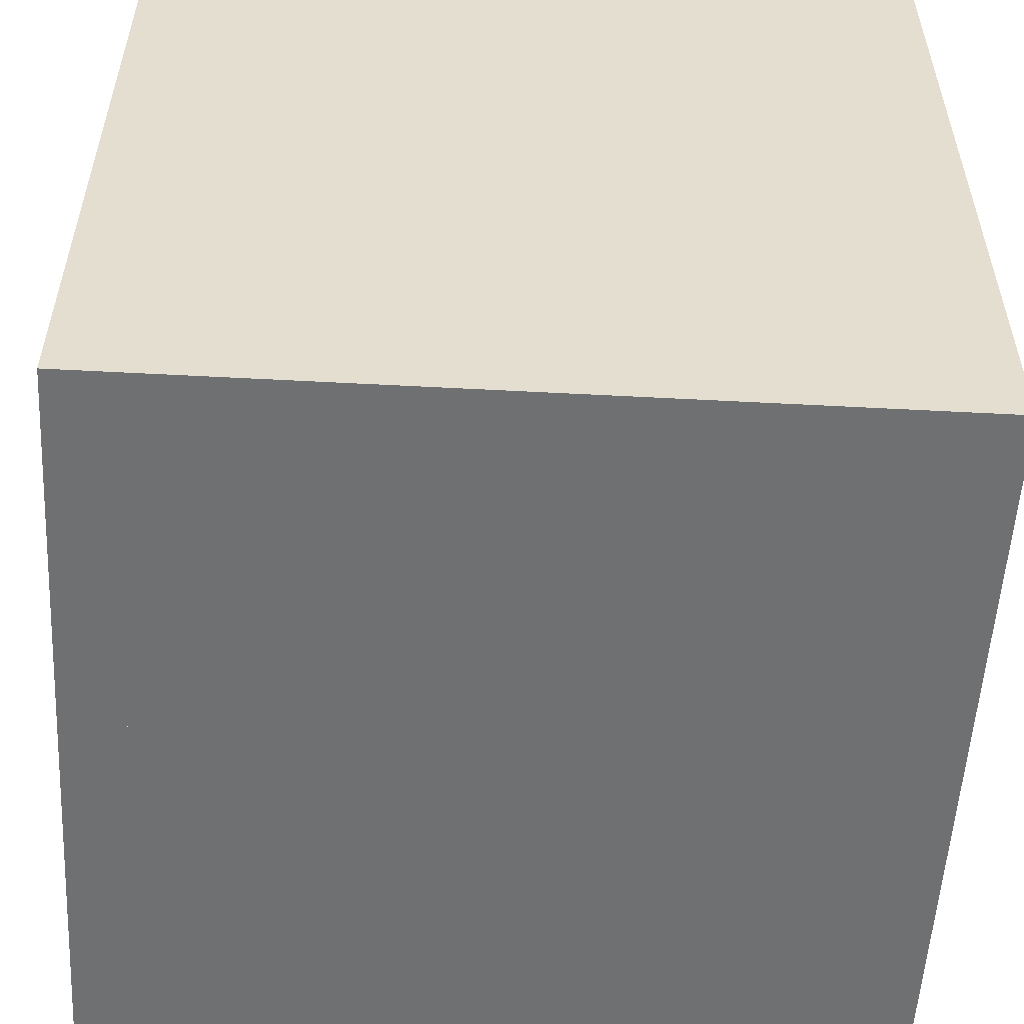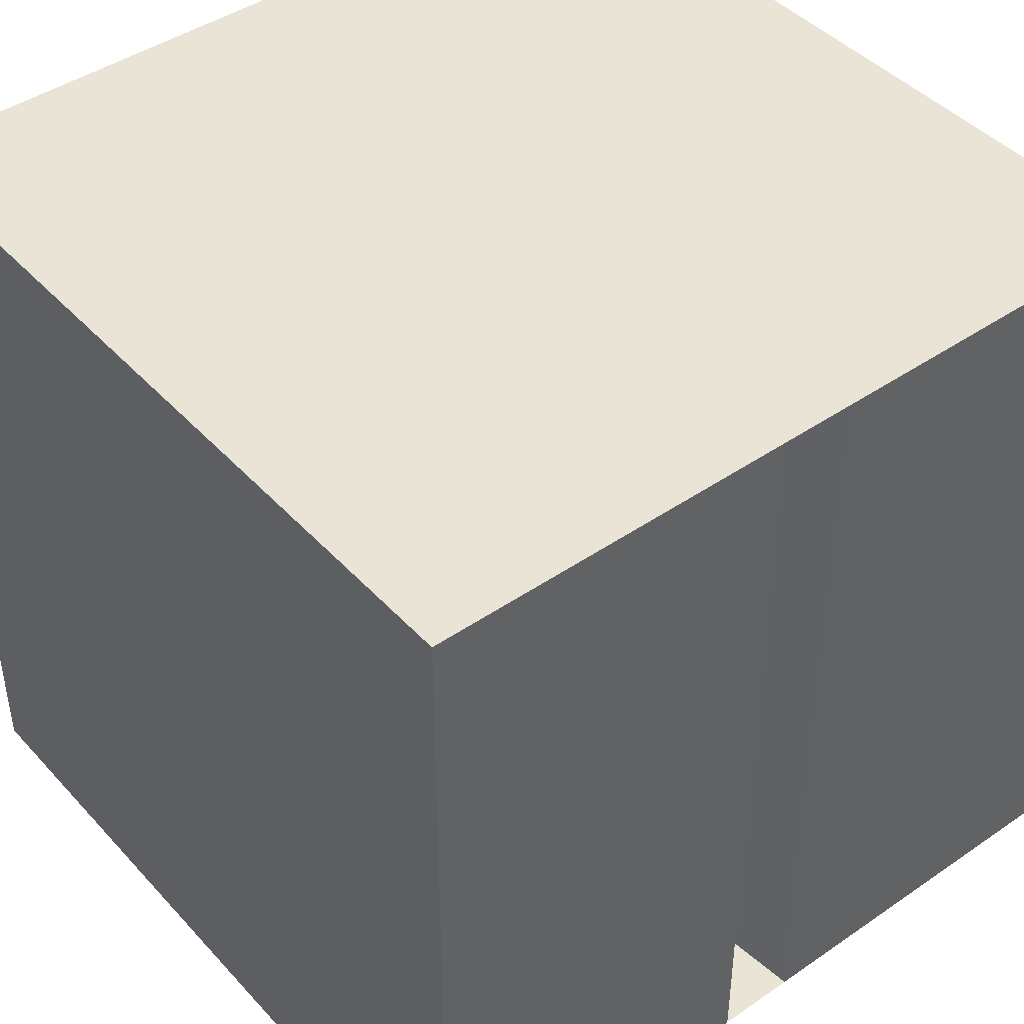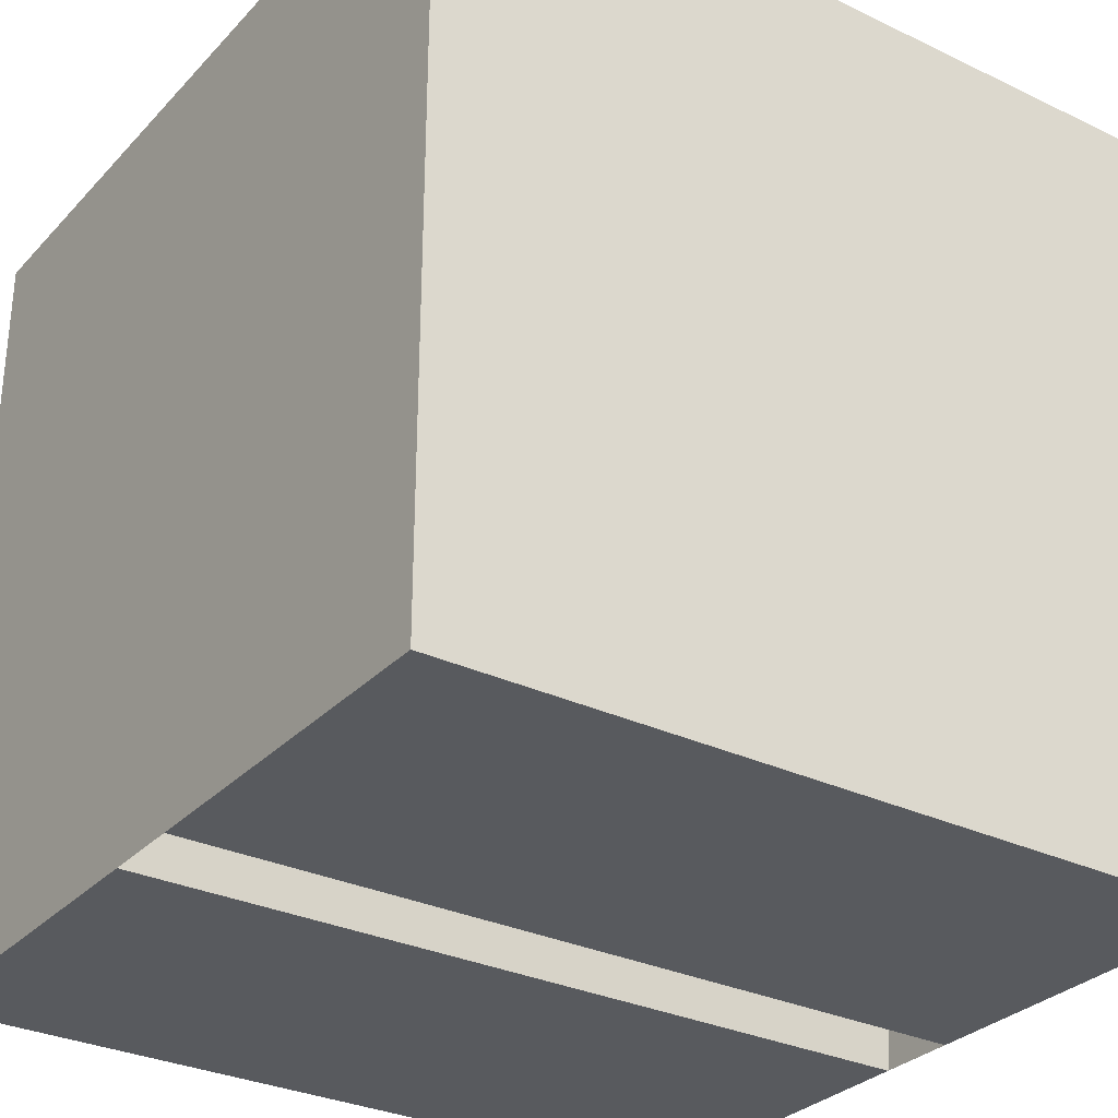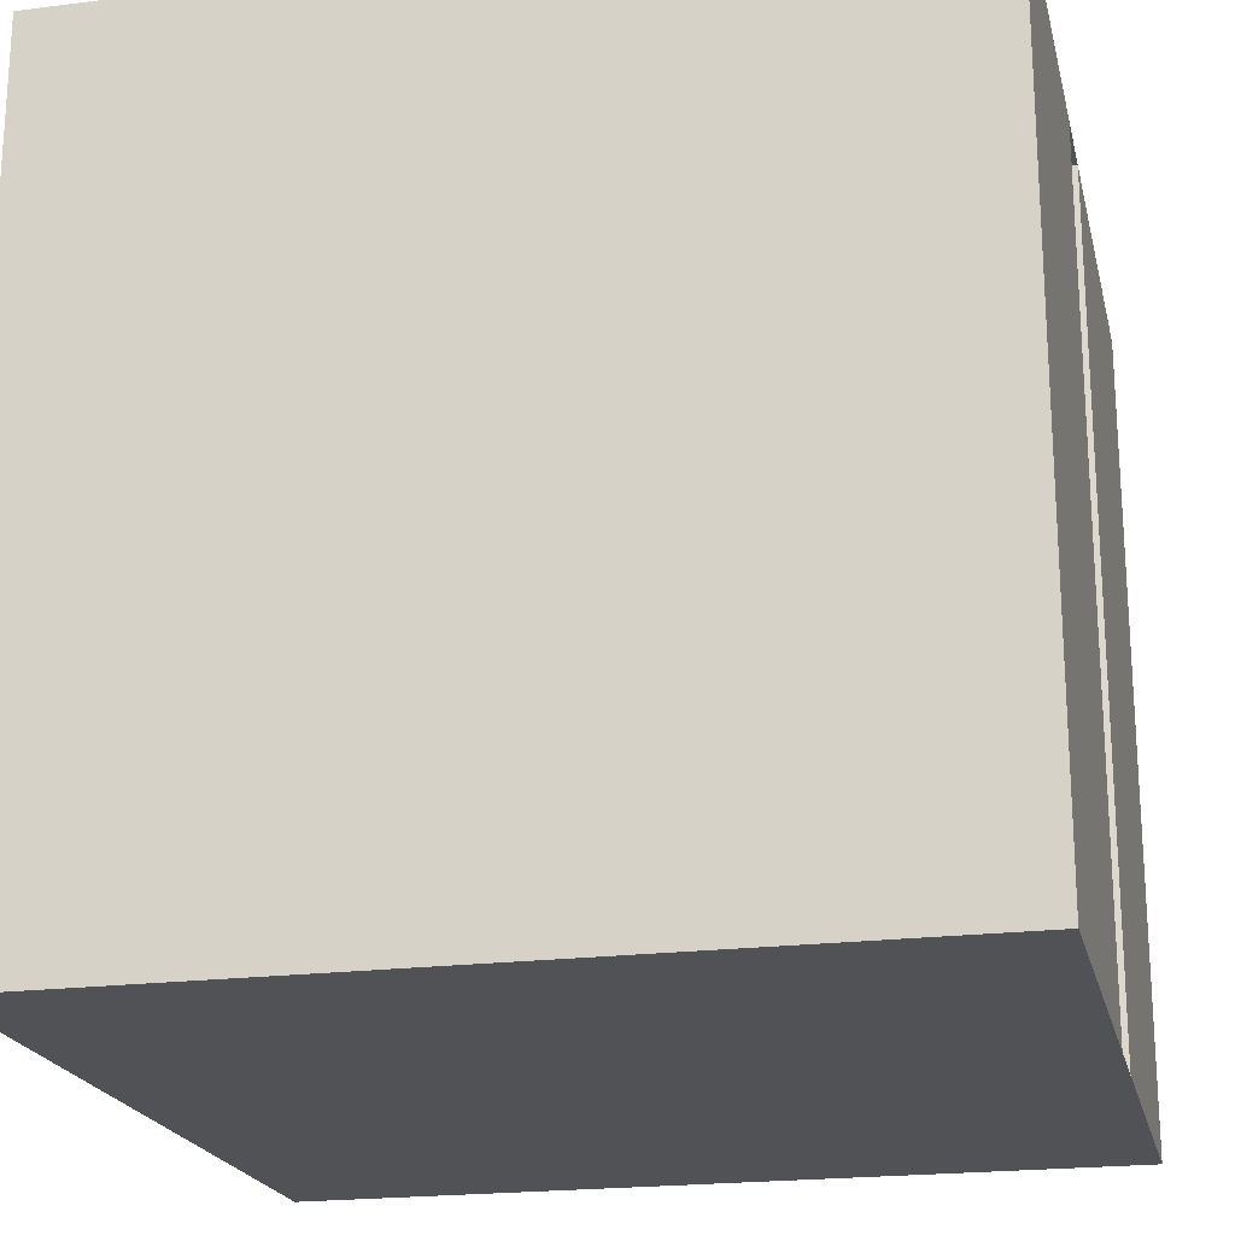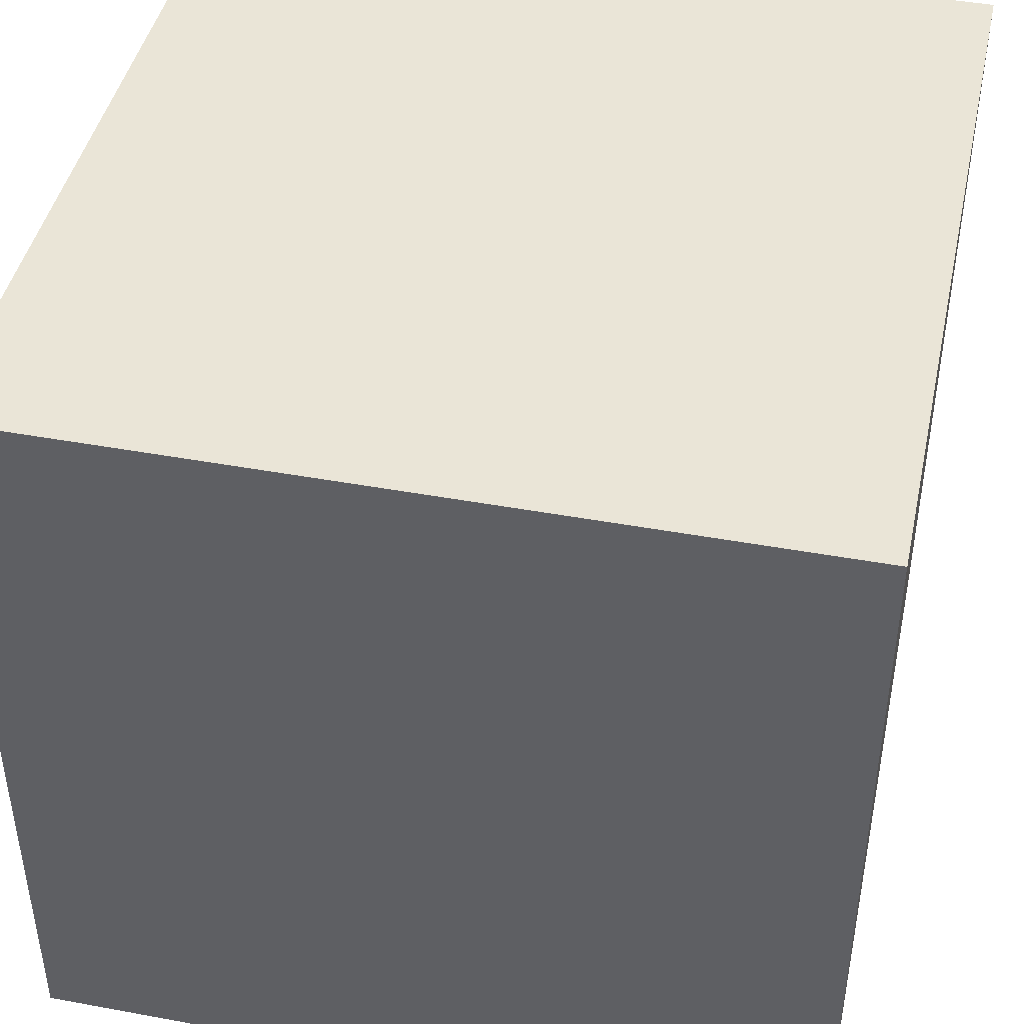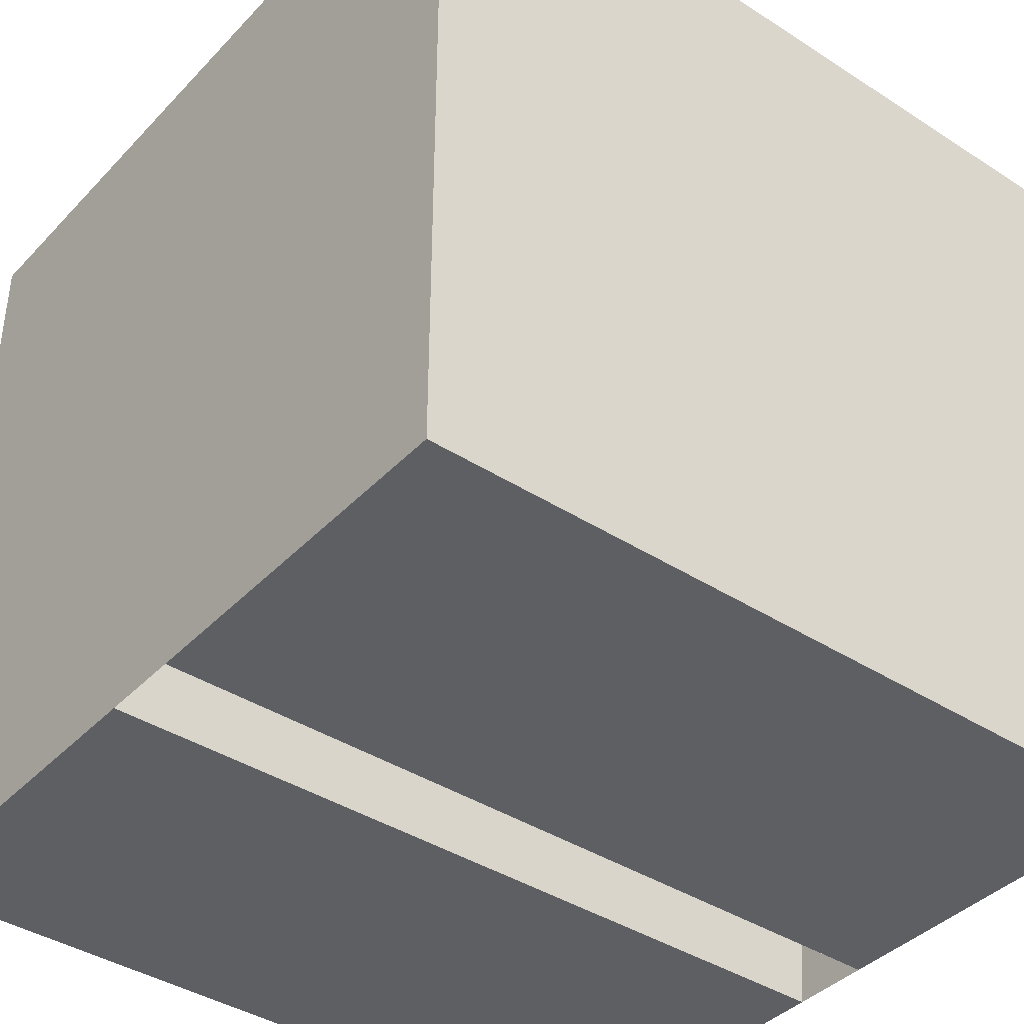
<metadata>
{"format":"obj","ext":"obj","renderer":"f3d","projection":"perspective","resolution":1024,"background":"white","views":[{"elev":-54.8,"azim":86.8,"up":"+Z"},{"elev":43.9,"azim":-38.9,"up":"+Z"},{"elev":-30.5,"azim":55.4,"up":"+Y"},{"elev":-20.9,"azim":-77.1,"up":"+Z"},{"elev":44.0,"azim":102.2,"up":"+Z"},{"elev":-40.0,"azim":51.5,"up":"+Y"}]}
</metadata>
<code>
o Cube_Cube.001
v -10 -10 10
v -10 10 10
v -10 -10 -10
v -10 10 -10
v 10 -10 10
v 10 10 10
v 10 -10 -10
v 10 10 -10
v 0 0 10
v 1 -10 10
v 1 -10 -10
v -1e-06 0 -10
v -1 -10 -10
v -1 -10 10
f 10 5 11
f 5 7 11
f 12 14 9
f 14 3 1
f 3 14 13
f 3 13 12
f 12 11 7
f 3 12 4
f 8 4 12
f 7 8 12
f 1 9 14
f 10 9 5
f 3 4 1
f 2 1 4
f 7 5 8
f 6 8 5
f 2 9 1
f 2 6 9
f 5 9 6
f 2 4 6
f 8 6 4
f 12 13 14
f 11 12 10
f 9 10 12
f 14 10 9
f 11 13 12

</code>
